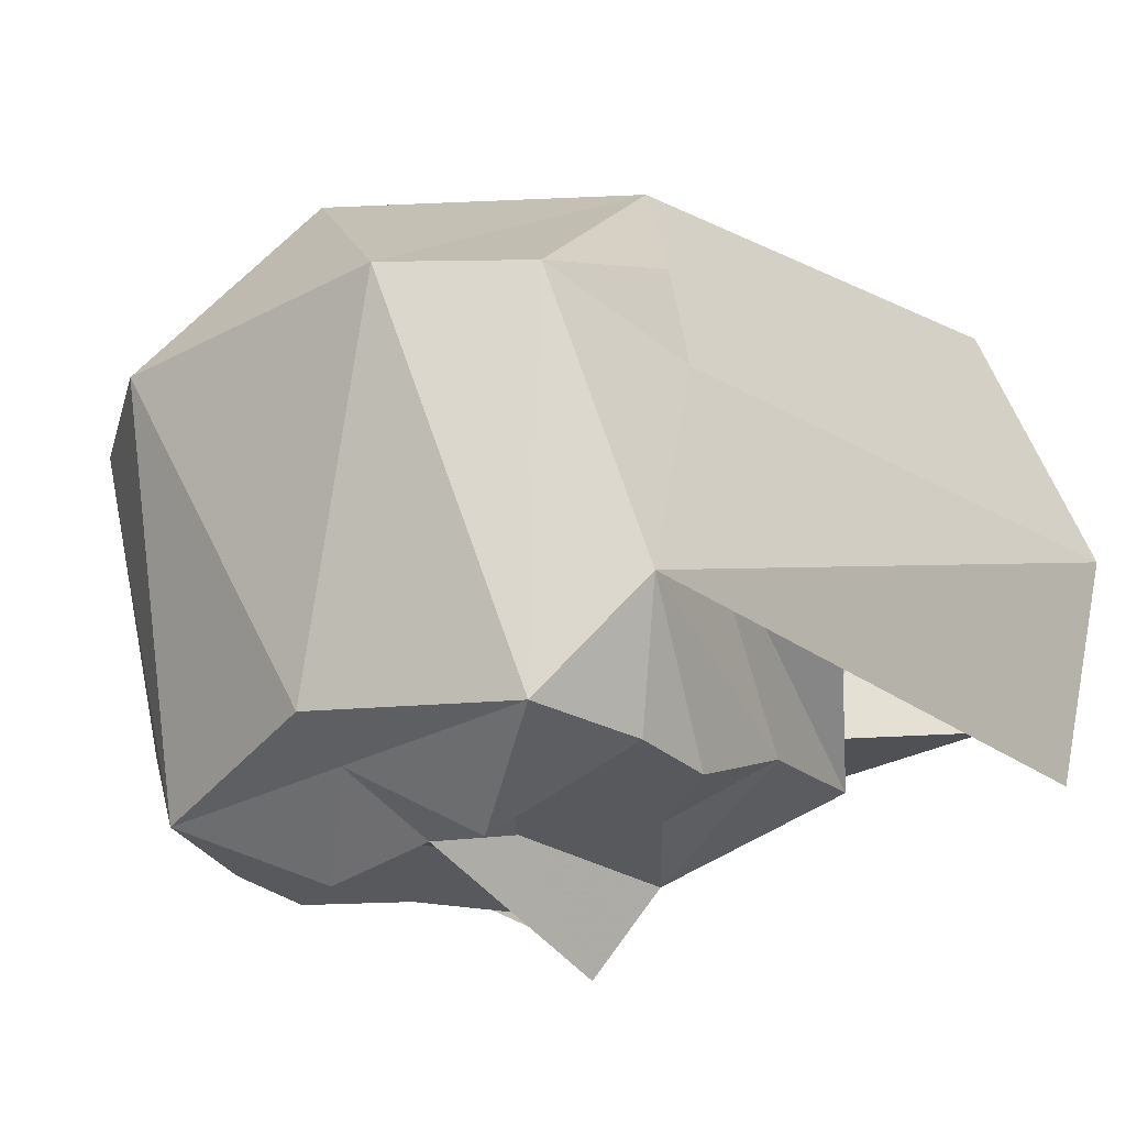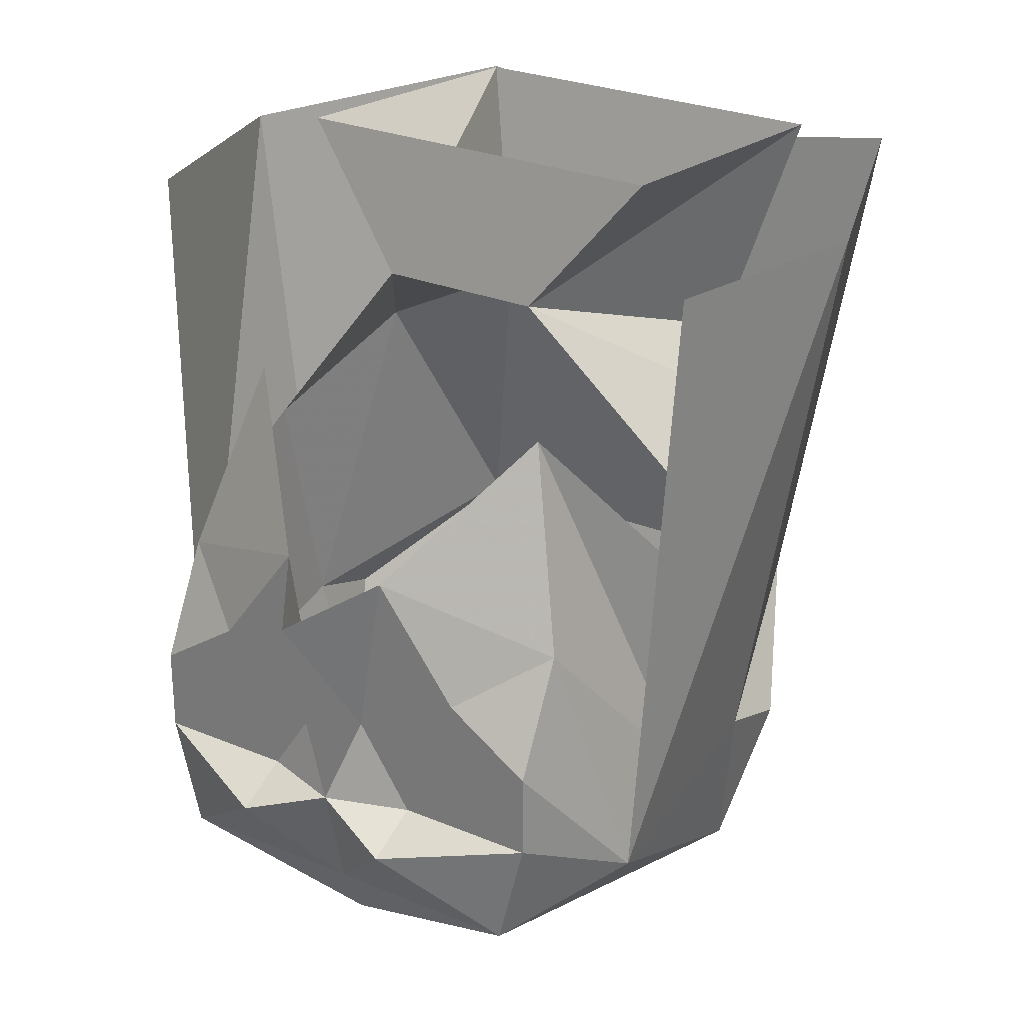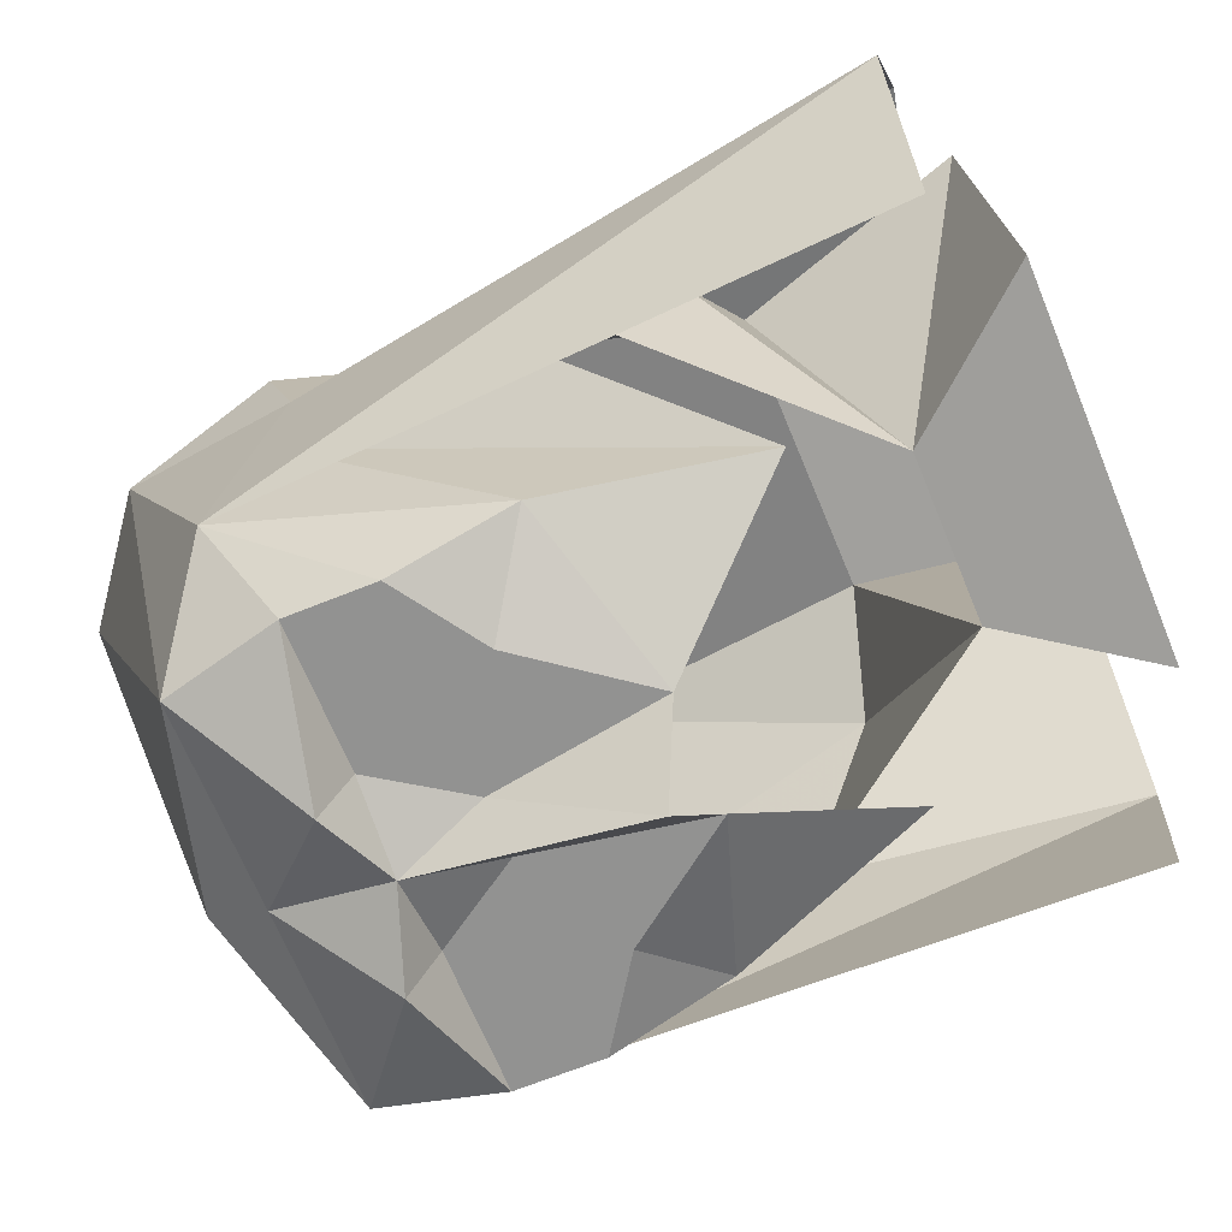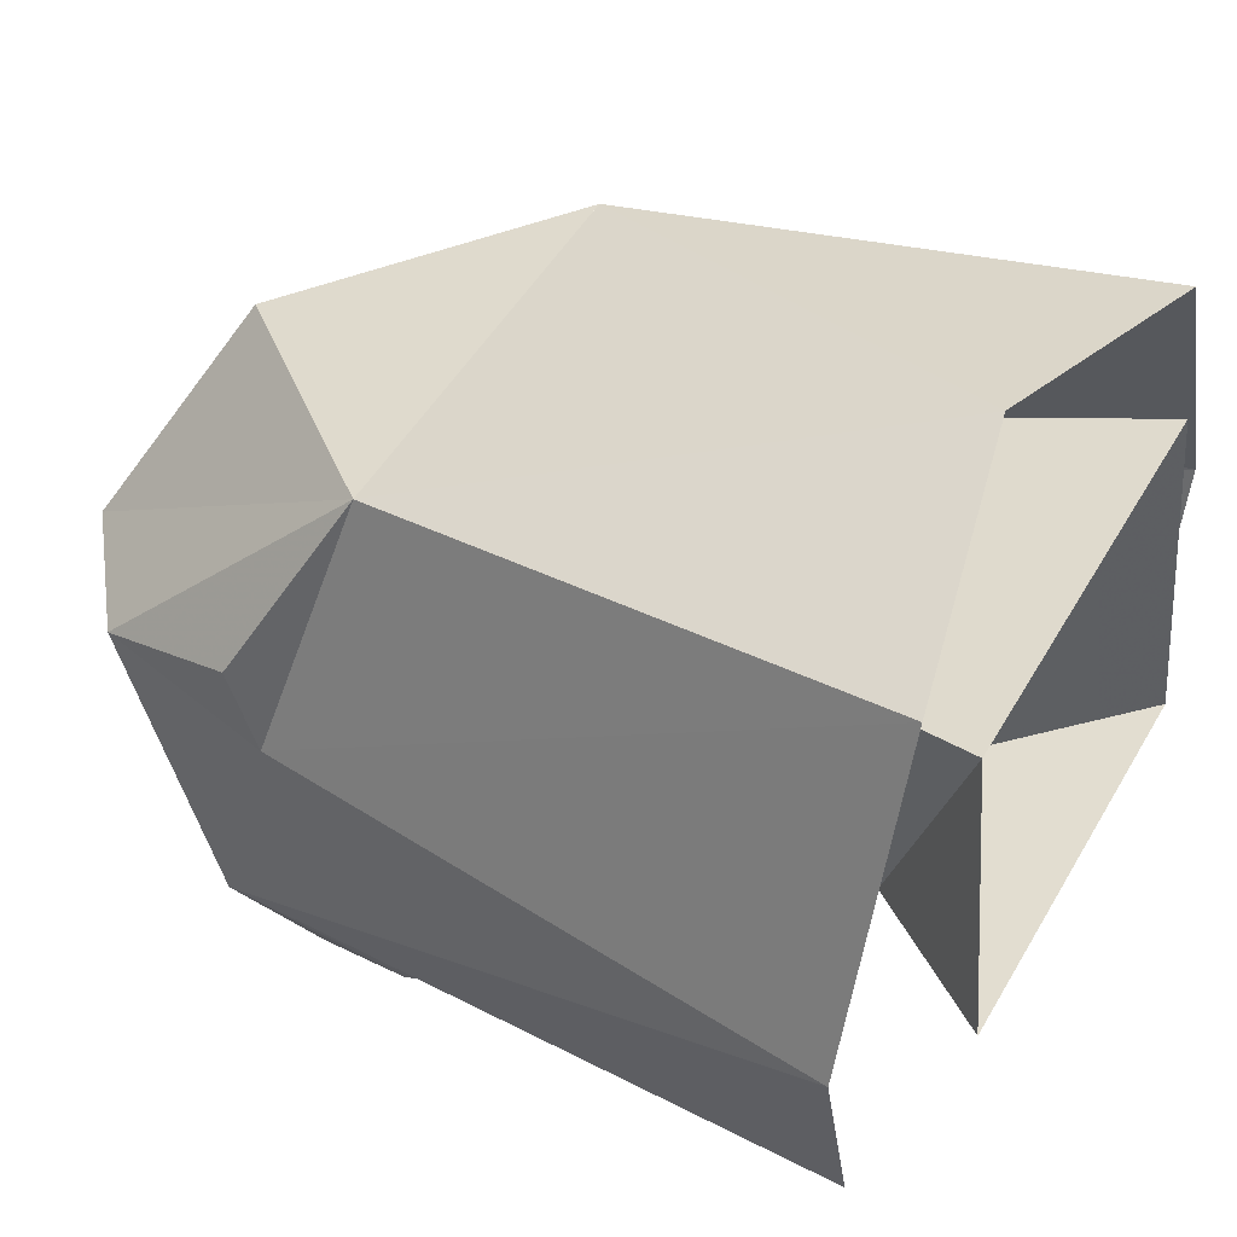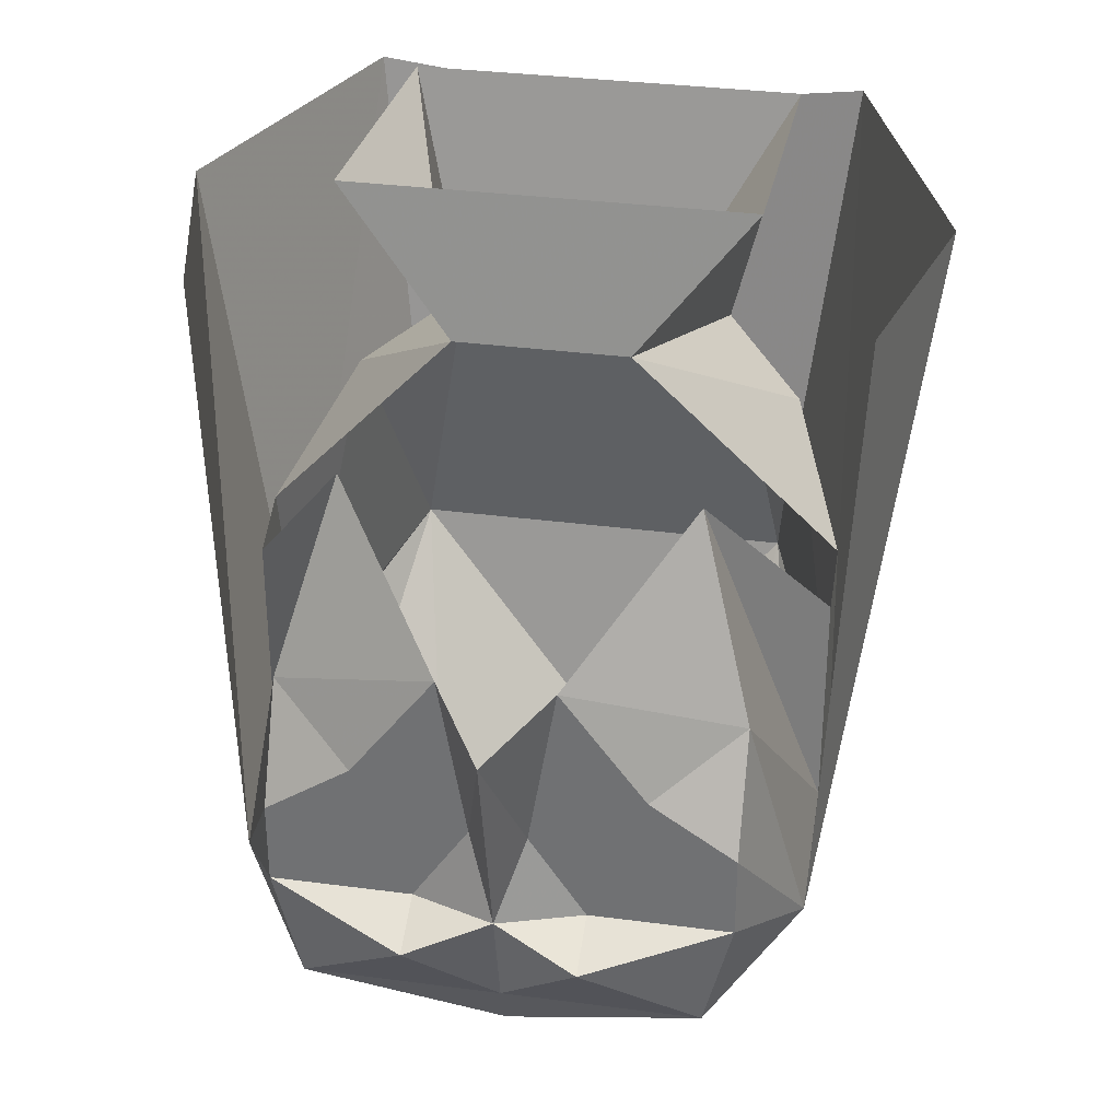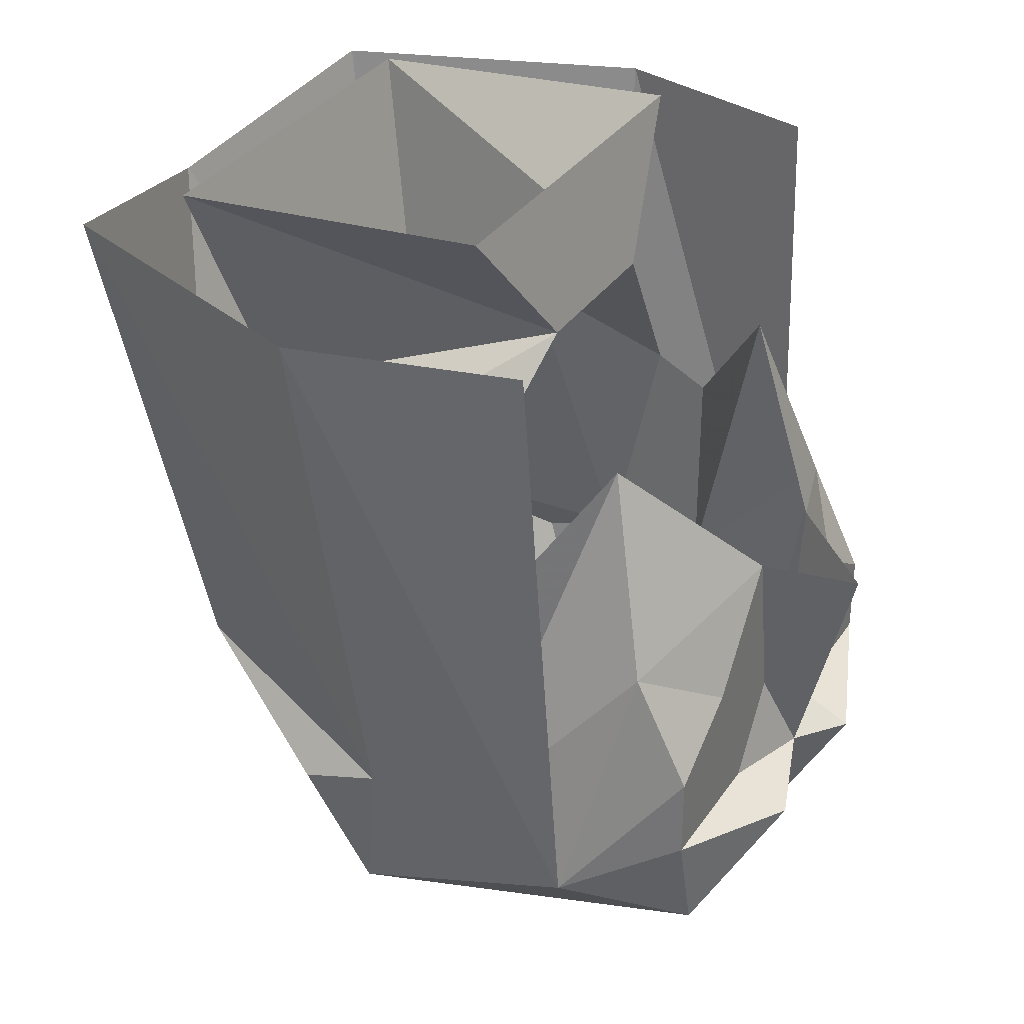
<metadata>
{"format":"obj","ext":"obj","renderer":"f3d","projection":"perspective","resolution":1024,"background":"white","views":[{"elev":-29.5,"azim":38.1,"up":"+Z"},{"elev":26.6,"azim":-146.7,"up":"+Y"},{"elev":-66.3,"azim":112.2,"up":"+Z"},{"elev":48.7,"azim":118.8,"up":"+Z"},{"elev":33.2,"azim":-169.7,"up":"+Y"},{"elev":33.5,"azim":119.0,"up":"+Y"}]}
</metadata>
<code>
o item/leather_cowl/male/base
v 7 -190 -17
v 0 -192 -16
v 0 -190 -17
v 3 -187 -19
v 8 -186 -17
v 10 -188 -13
v 9 -192 -4
v 5 -195 -4
v -5 -195 -4
v -7 -190 -17
v -3 -187 -19
v 0 -186 -18
v 3 -186 -17
v 8 -183 -17
v 8 -179 -15
v 10 -186 -9
v 10 -186 -5
v 10 -187 -2
v 7 -184 4
v 0 -192 2
v -7 -184 4
v -9 -192 -4
v -10 -188 -13
v -8 -186 -17
v -3 -186 -17
v -1 -183 -17
v 0 -182 -19
v 1 -183 -17
v 3 -184 -17
v 5 -182 -17
v 5 -181 -17
v 2 -177 -17
v 6 -172 -13
v 10 -178 -9
v 10 -177 -7
v 8 -174 -2
v 9 -166 7
v 0 -168 9
v -5 -173 2
v -8 -174 -2
v -10 -186 -5
v -10 -187 -2
v -13 -166 -4
v -11 -166 -12
v -10 -186 -9
v -8 -179 -15
v -8 -183 -17
v -3 -184 -17
v -5 -182 -17
v -5 -181 -17
v -2 -177 -17
v 0 -178 -20
v 13 -166 -4
v 11 -166 -12
v -9 -166 7
v -10 -177 -7
v -10 -178 -9
v -6 -172 -13
v 3 -169 -9
v 5 -173 2
v -7 -165 4
v -3 -169 -9
v 7 -165 4
v 7 -164 -8
v -7 -164 -8
f 1 2 3
f 1 3 4
f 1 4 5
f 1 5 6
f 1 6 7
f 1 7 8
f 1 8 2
f 2 8 9
f 2 9 10
f 2 10 3
f 3 10 11
f 3 11 12
f 3 12 4
f 4 12 13
f 4 13 5
f 5 13 14
f 5 14 6
f 6 14 15
f 6 15 16
f 6 16 17
f 6 17 7
f 7 17 18
f 7 18 19
f 7 19 8
f 8 19 20
f 8 20 9
f 9 20 21
f 9 21 22
f 9 22 10
f 10 22 23
f 10 23 24
f 10 24 11
f 11 24 25
f 11 25 12
f 12 25 26
f 12 26 27
f 12 27 28
f 12 28 13
f 13 28 29
f 13 29 14
f 14 29 28
f 14 28 30
f 14 30 31
f 14 31 15
f 15 31 32
f 15 32 33
f 15 33 16
f 16 33 34
f 16 34 35
f 16 35 17
f 17 35 36
f 17 36 19
f 17 19 18
f 19 17 37
f 19 37 38
f 19 38 21
f 19 21 20
f 21 19 39
f 21 39 40
f 21 40 41
f 21 41 42
f 21 42 22
f 22 42 41
f 22 41 23
f 23 41 43
f 23 43 44
f 23 44 43
f 23 43 41
f 23 41 45
f 23 45 46
f 23 46 47
f 23 47 24
f 24 47 25
f 25 47 48
f 25 48 26
f 26 48 47
f 26 47 49
f 26 49 50
f 26 50 51
f 26 51 52
f 26 52 27
f 27 52 28
f 28 52 32
f 28 32 31
f 28 31 30
f 17 53 37
f 17 37 53
f 17 53 6
f 17 6 53
f 53 6 54
f 53 54 6
f 55 43 41
f 55 41 21
f 55 21 38
f 55 38 21
f 55 21 41
f 55 41 43
f 17 19 37
f 37 19 38
f 38 19 21
f 45 56 57
f 45 57 58
f 45 58 46
f 46 58 51
f 46 51 50
f 46 50 47
f 47 50 49
f 36 59 60
f 36 60 19
f 19 60 39
f 39 60 61
f 39 61 62
f 39 62 40
f 40 62 56
f 40 56 41
f 41 56 45
f 59 36 35
f 63 60 59
f 63 59 64
f 64 59 65
f 65 59 62
f 65 62 61
f 60 63 61

</code>
